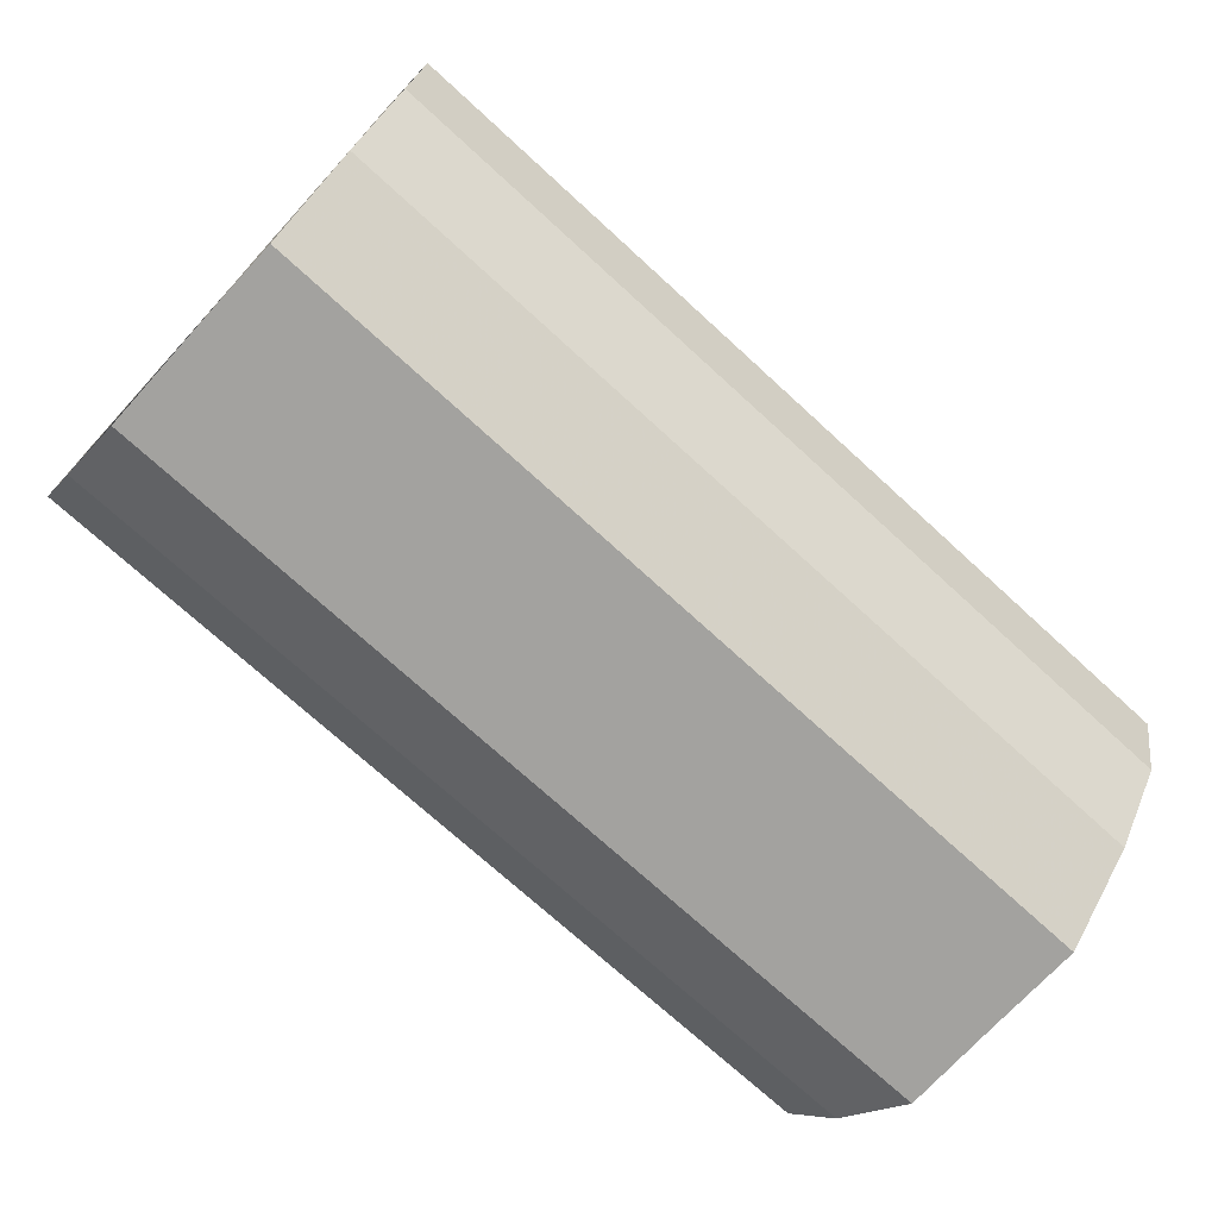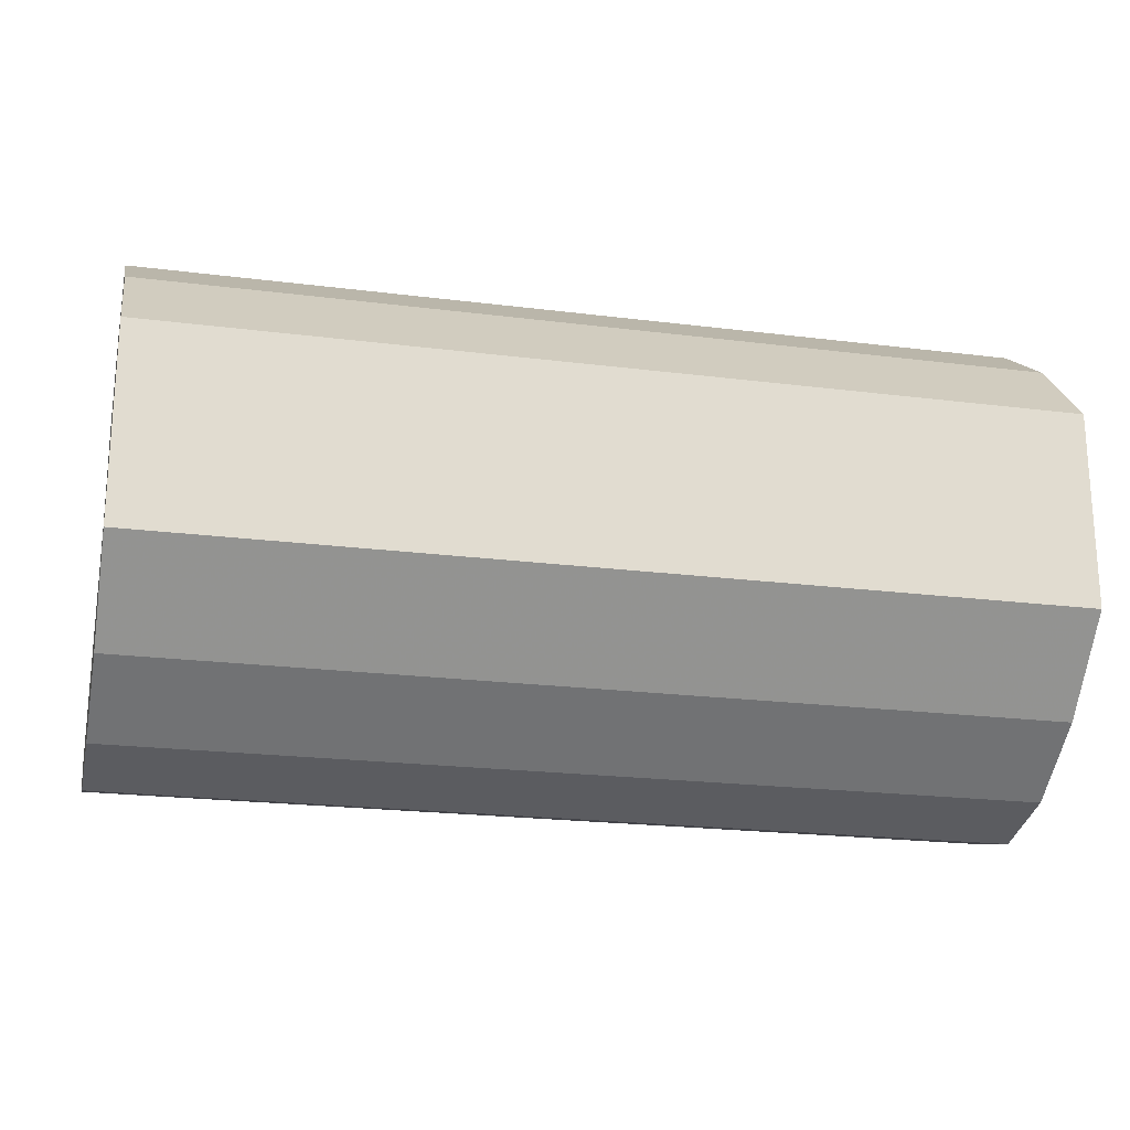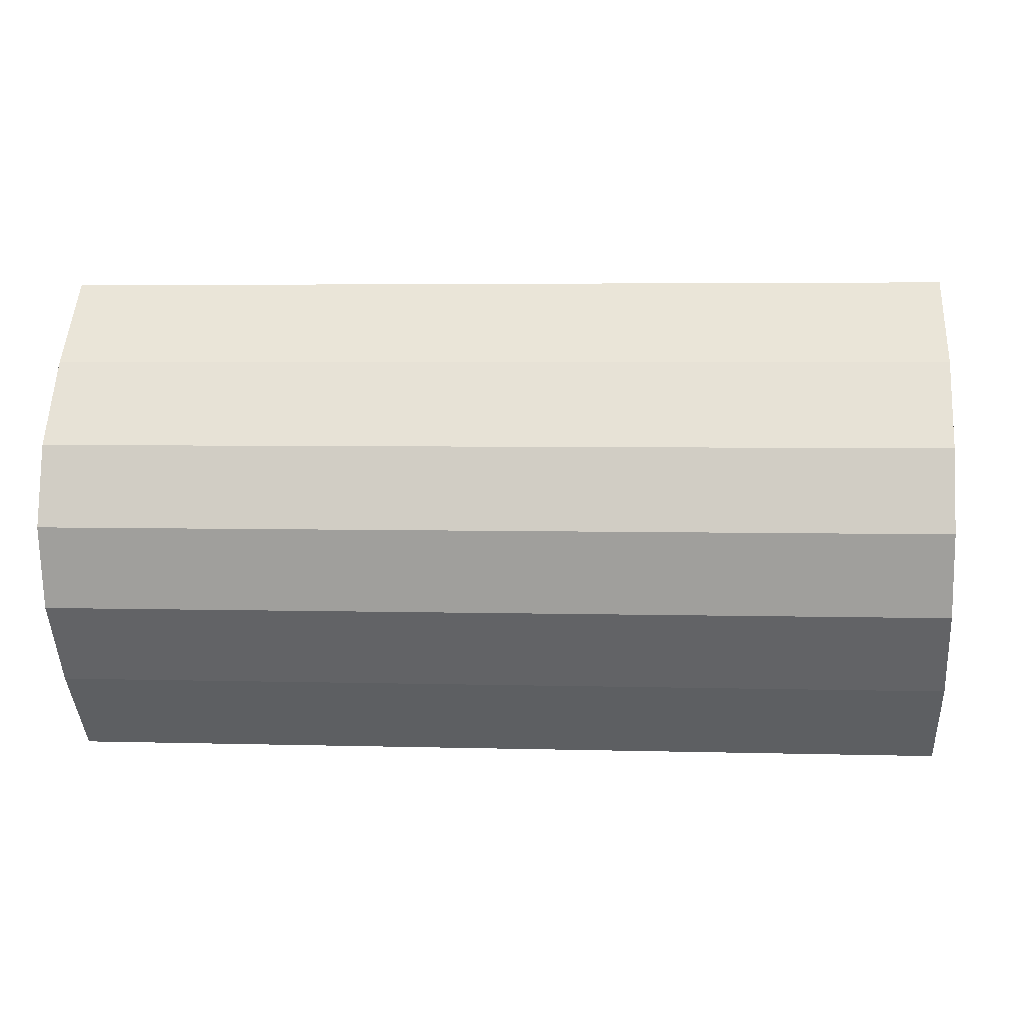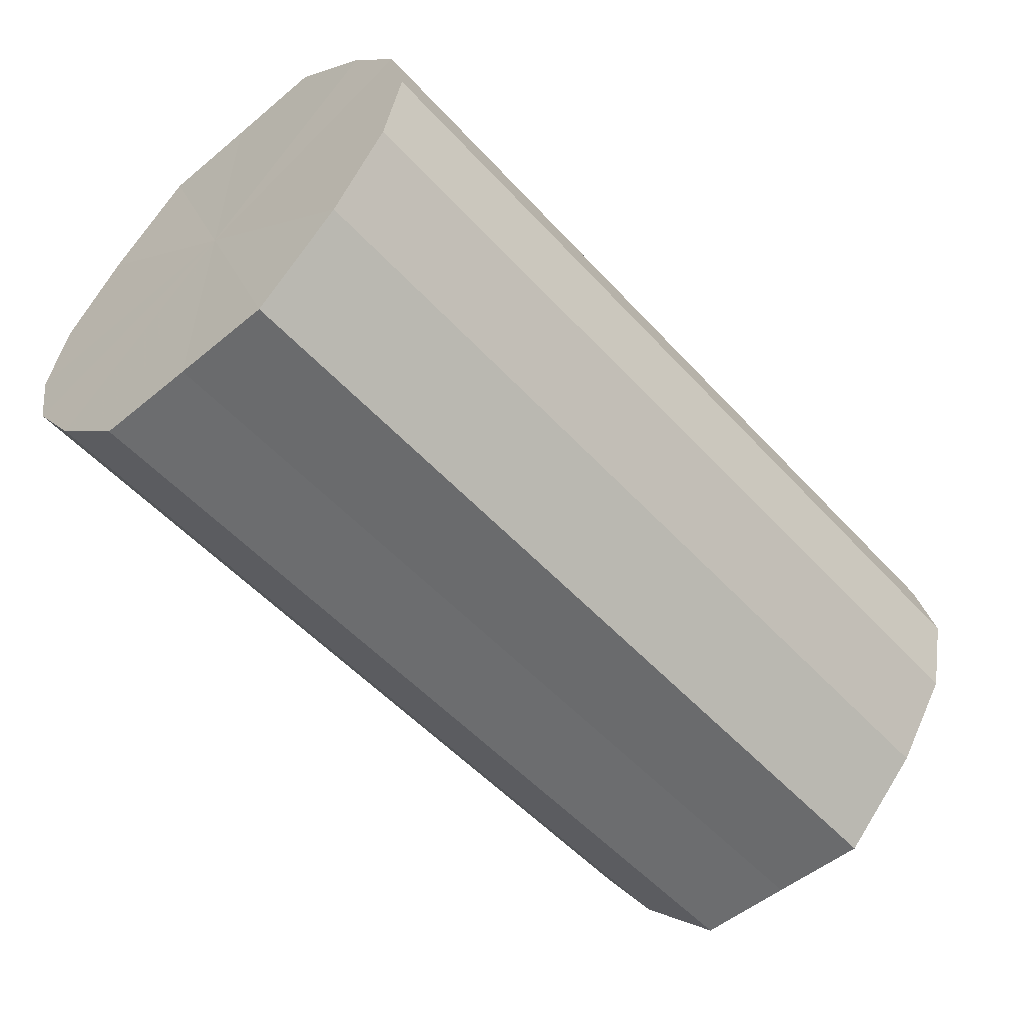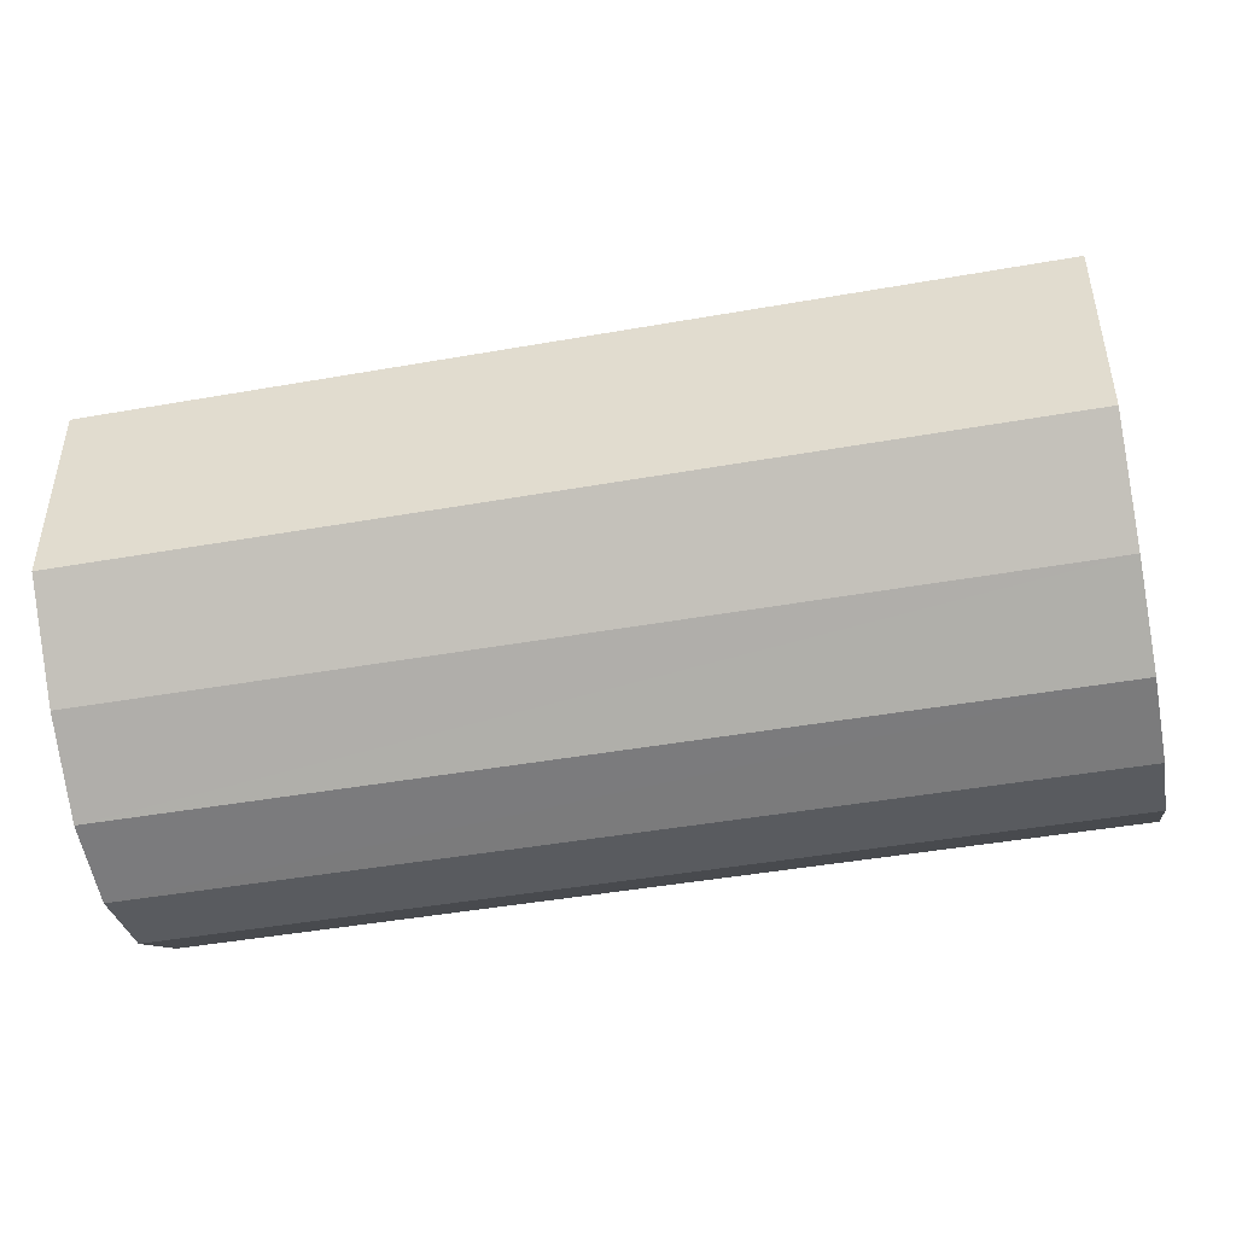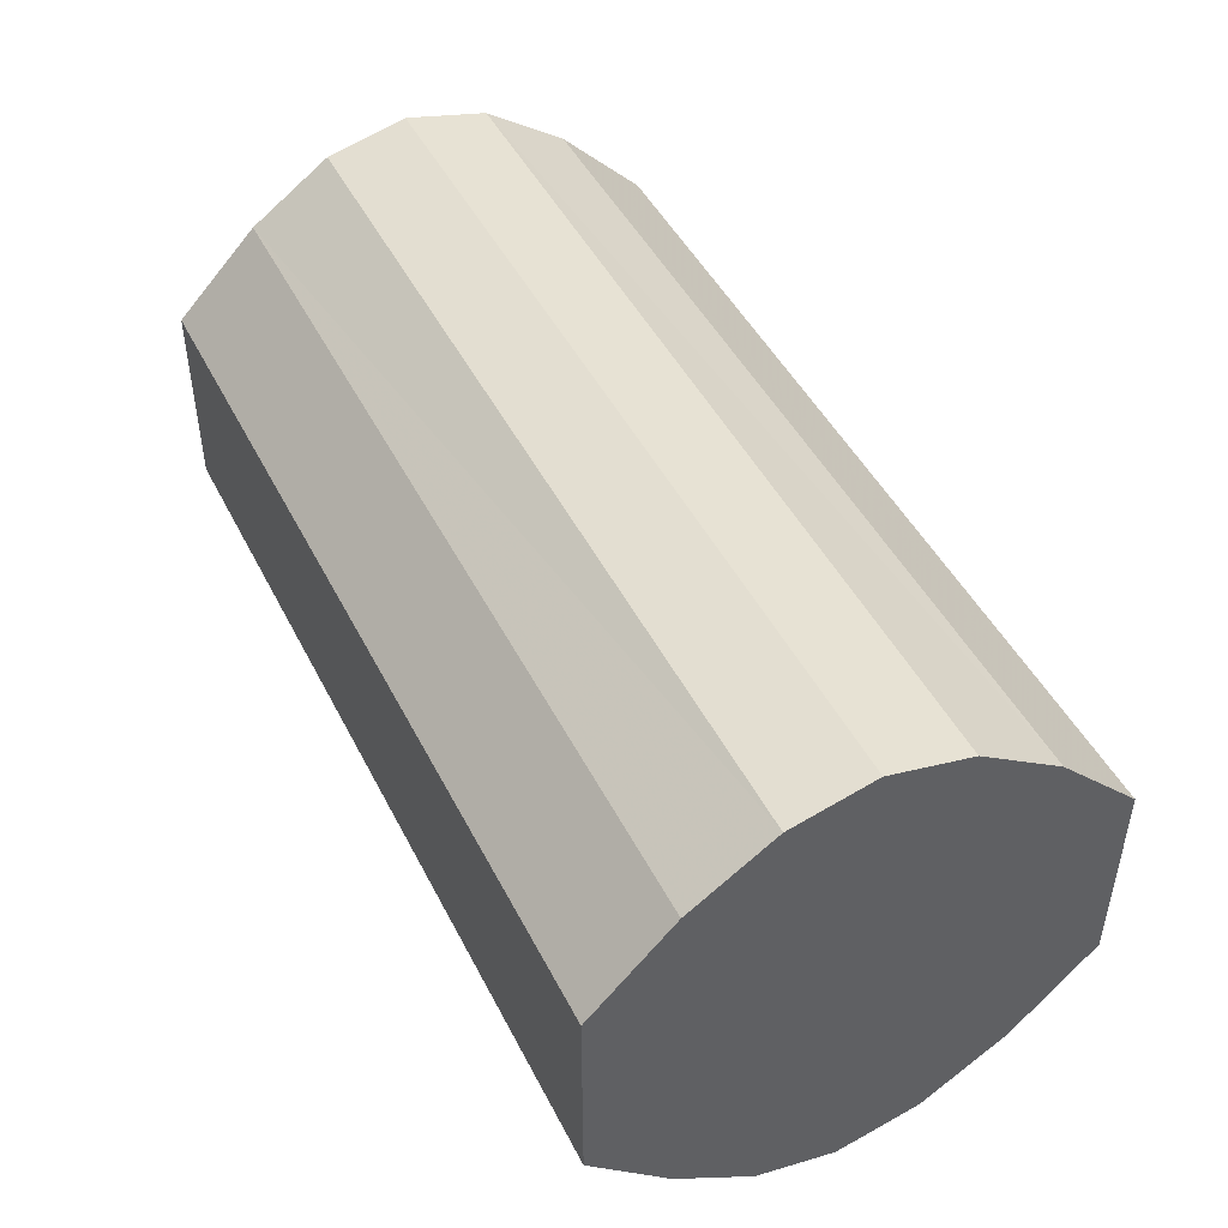
<metadata>
{"format":"obj","ext":"obj","renderer":"f3d","projection":"perspective","resolution":1024,"background":"white","views":[{"elev":-72.4,"azim":-42.5,"up":"+Y"},{"elev":-21.4,"azim":167.3,"up":"+Z"},{"elev":4.4,"azim":-174.8,"up":"+Y"},{"elev":-53.7,"azim":-48.6,"up":"+Y"},{"elev":-45.6,"azim":11.5,"up":"+Z"},{"elev":46.7,"azim":-115.9,"up":"+Z"}]}
</metadata>
<code>
o 1835
v 2205 1877 7.523
v 2205 1877 7.525
v 2205 1877 7.523
v 2205 1877 7.532
v 2205 1877 7.525
v 2205 1877 7.525
v 2205 1877 7.525
v 2205 1877 7.542
v 2205 1877 7.532
v 2205 1877 7.532
v 2205 1877 7.532
v 2205 1877 7.555
v 2205 1877 7.542
v 2205 1877 7.542
v 2205 1877 7.542
v 2205 1877 7.567
v 2205 1877 7.555
v 2205 1877 7.555
v 2205 1877 7.555
v 2205 1877 7.577
v 2205 1877 7.567
v 2205 1877 7.567
v 2205 1877 7.567
v 2205 1877 7.584
v 2205 1877 7.577
v 2205 1877 7.577
v 2205 1877 7.577
v 2205 1877 7.586
v 2205 1877 7.584
v 2205 1877 7.584
v 2205 1877 7.584
v 2205 1877 7.586
v 2205 1877 7.523
v 2205 1877 7.525
v 2205 1877 7.525
v 2205 1877 7.532
v 2205 1877 7.532
v 2205 1877 7.525
v 2205 1877 7.523
v 2205 1877 7.532
v 2205 1877 7.525
v 2205 1877 7.542
v 2205 1877 7.542
v 2205 1877 7.542
v 2205 1877 7.532
v 2205 1877 7.555
v 2205 1877 7.542
v 2205 1877 7.555
v 2205 1877 7.555
v 2205 1877 7.567
v 2205 1877 7.555
v 2205 1877 7.577
v 2205 1877 7.567
v 2205 1877 7.567
v 2205 1877 7.567
v 2205 1877 7.584
v 2205 1877 7.577
v 2205 1877 7.586
v 2205 1877 7.584
v 2205 1877 7.577
v 2205 1877 7.577
v 2205 1877 7.584
v 2205 1877 7.586
v 2205 1877 7.584
v 2205 1877 7.555
v 2205 1877 7.525
v 2205 1877 7.523
v 2205 1877 7.532
v 2205 1877 7.525
v 2205 1877 7.542
v 2205 1877 7.532
v 2205 1877 7.555
v 2205 1877 7.542
v 2205 1877 7.567
v 2205 1877 7.555
v 2205 1877 7.577
v 2205 1877 7.567
v 2205 1877 7.584
v 2205 1877 7.577
v 2205 1877 7.586
v 2205 1877 7.584
v 2205 1877 7.555
v 2205 1877 7.523
v 2205 1877 7.525
v 2205 1877 7.525
v 2205 1877 7.532
v 2205 1877 7.532
v 2205 1877 7.542
v 2205 1877 7.542
v 2205 1877 7.555
v 2205 1877 7.555
v 2205 1877 7.567
v 2205 1877 7.567
v 2205 1877 7.577
v 2205 1877 7.577
v 2205 1877 7.584
v 2205 1877 7.584
v 2205 1877 7.586
f 1 2 3
f 2 4 5
f 6 1 7
f 4 8 9
f 10 6 11
f 8 12 13
f 14 10 15
f 12 16 17
f 18 14 19
f 16 20 21
f 22 18 23
f 20 24 25
f 26 22 27
f 24 28 29
f 30 26 31
f 28 30 32
f 33 34 35
f 35 36 37
f 38 39 33
f 40 41 38
f 37 42 43
f 44 45 40
f 46 47 44
f 43 48 49
f 50 51 46
f 52 53 50
f 49 54 55
f 56 57 52
f 58 59 56
f 55 60 61
f 62 63 58
f 61 64 62
f 65 66 67
f 65 68 66
f 65 67 69
f 65 70 68
f 65 69 71
f 65 72 70
f 65 71 73
f 65 74 72
f 65 73 75
f 65 76 74
f 65 75 77
f 65 78 76
f 65 77 79
f 65 80 78
f 65 79 81
f 65 81 80
f 82 83 84
f 82 85 83
f 82 84 86
f 82 87 85
f 82 86 88
f 82 89 87
f 82 88 90
f 82 91 89
f 82 90 92
f 82 93 91
f 82 92 94
f 82 95 93
f 82 94 96
f 82 97 95
f 82 96 98
f 82 98 97

</code>
